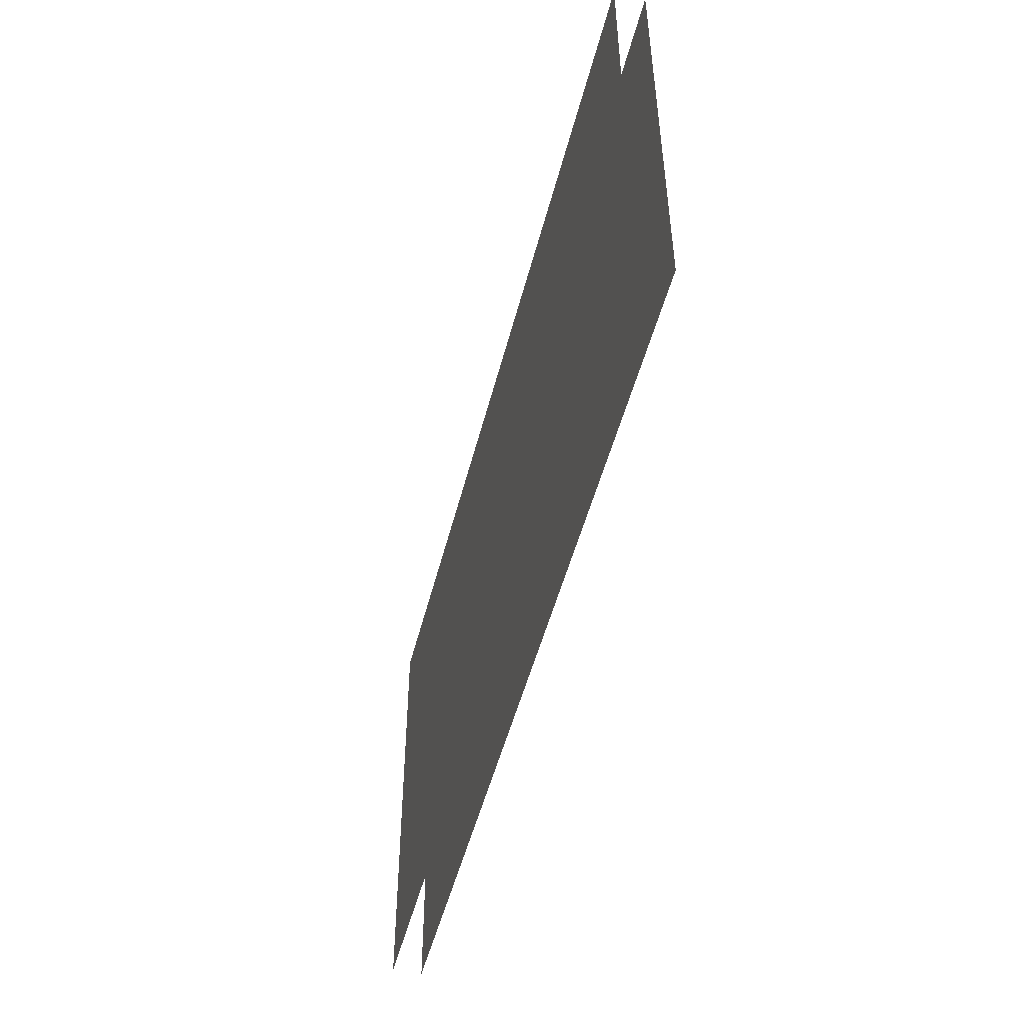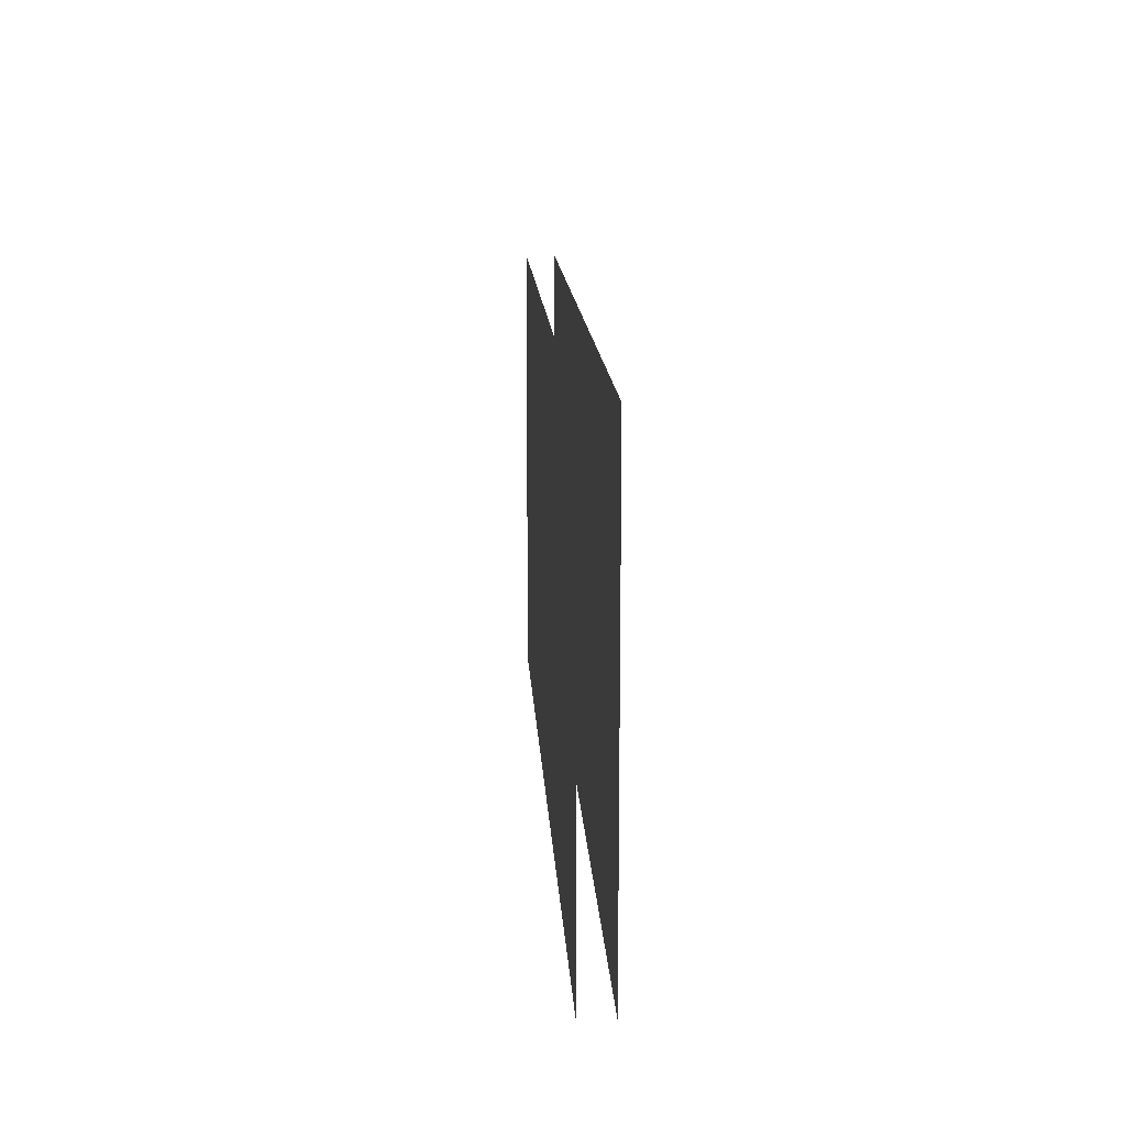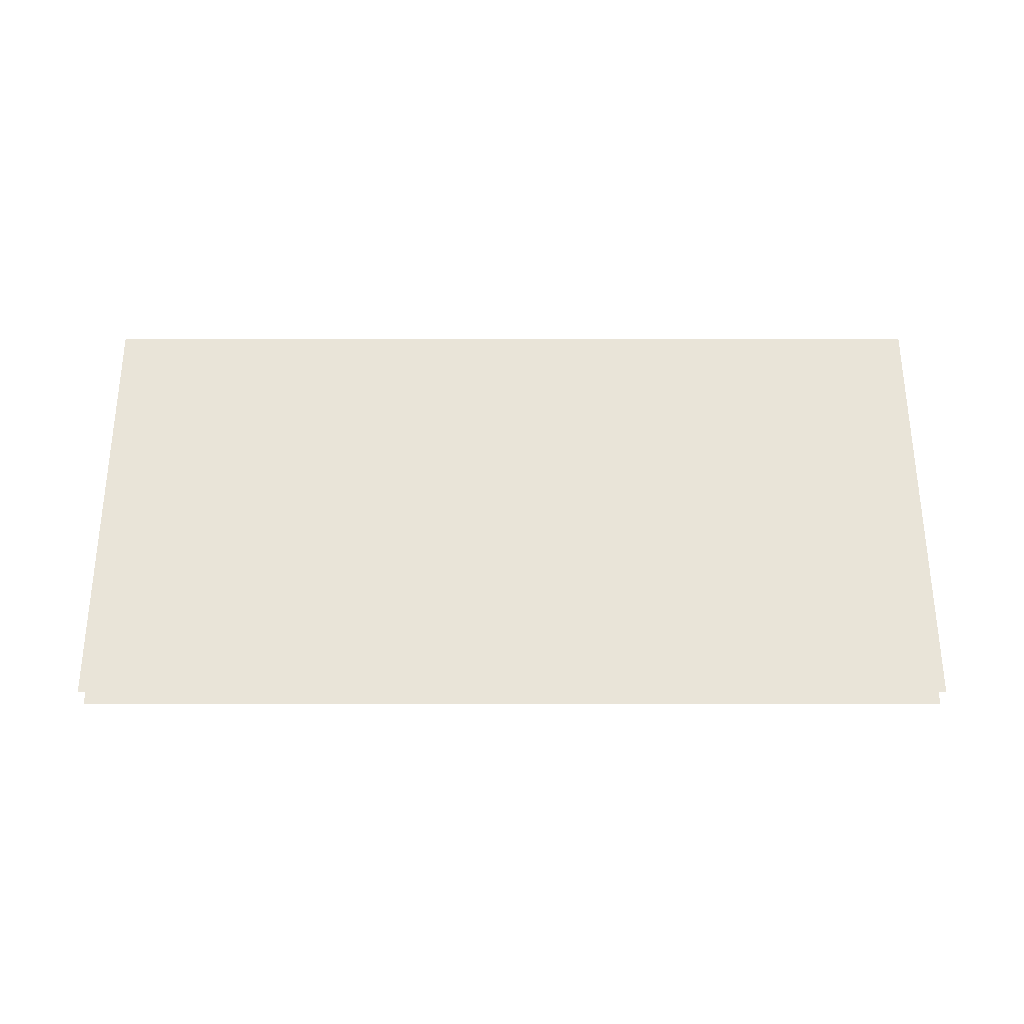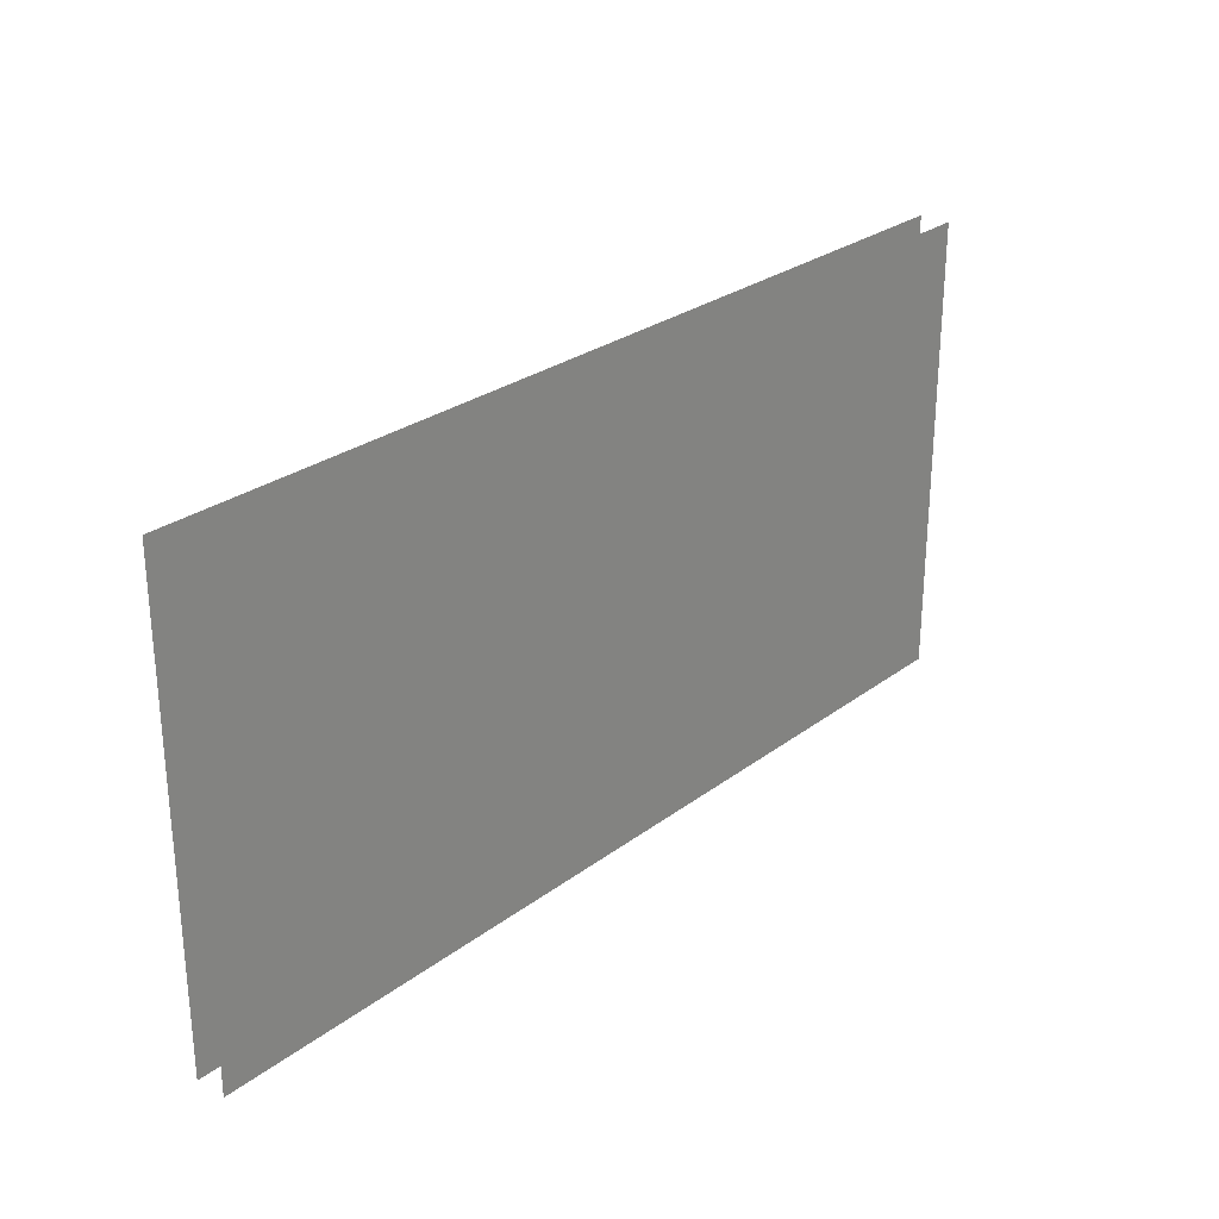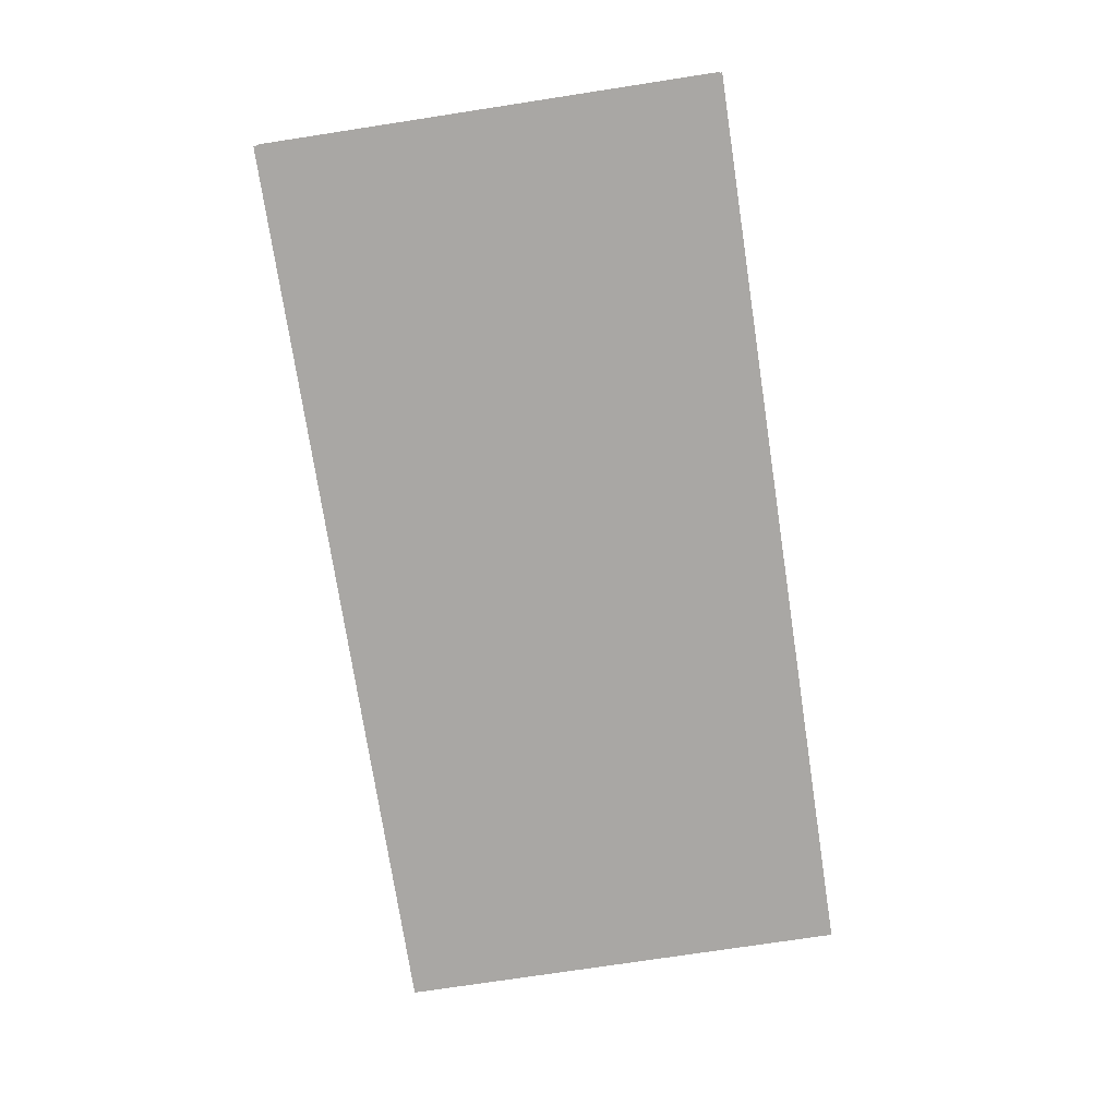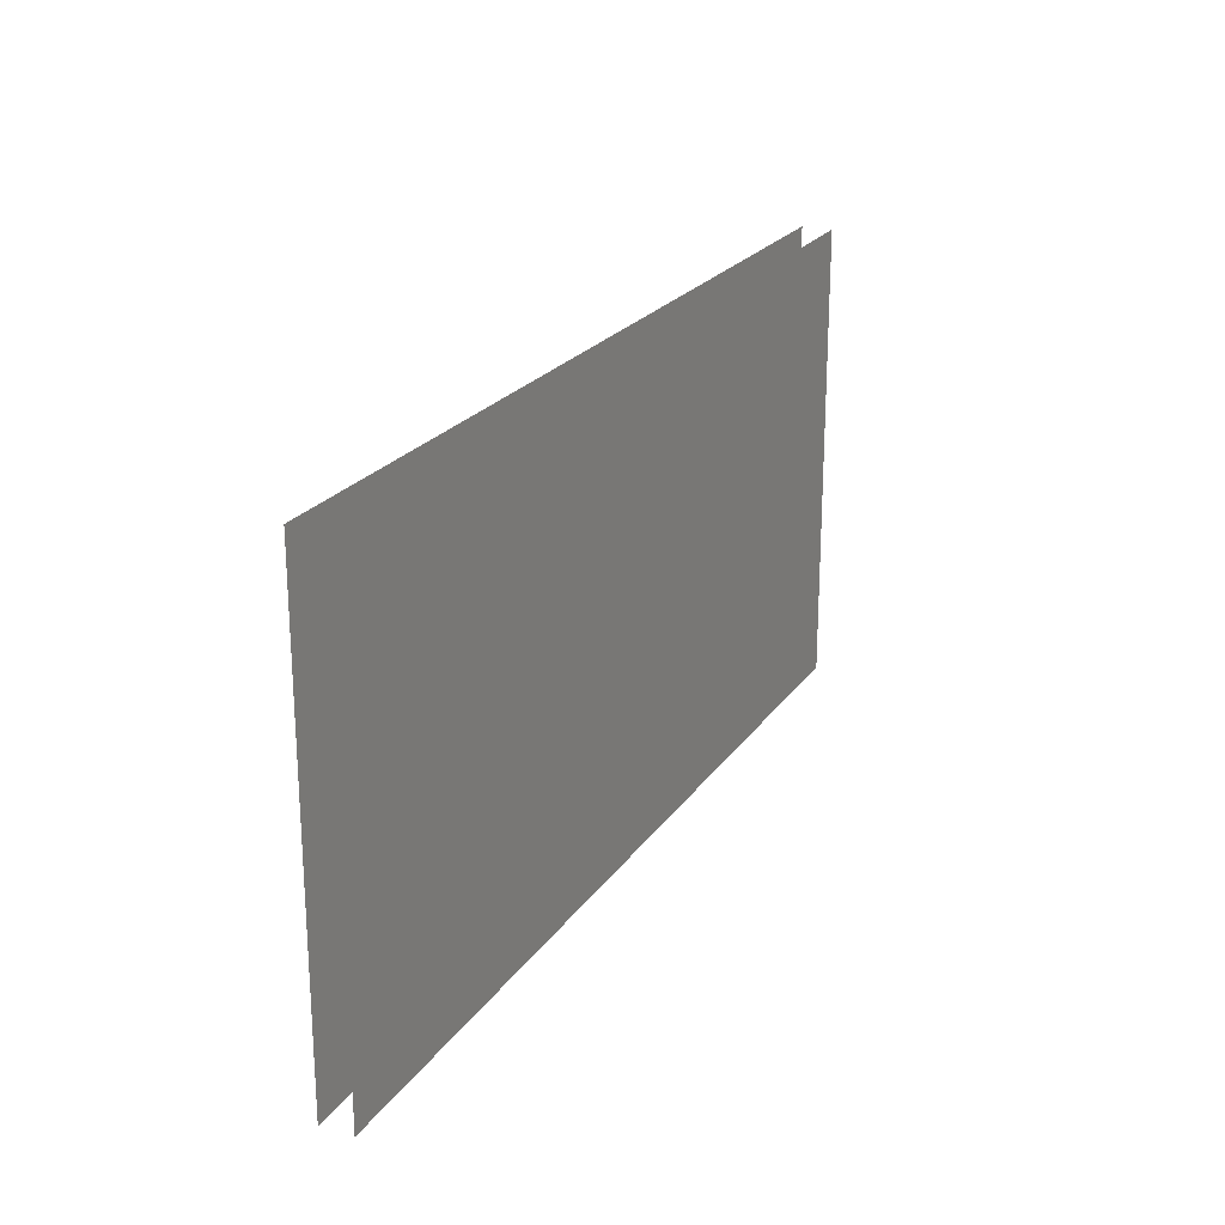
<metadata>
{"format":"obj","ext":"obj","renderer":"f3d","projection":"perspective","resolution":1024,"background":"white","views":[{"elev":-49.4,"azim":76.0,"up":"+Y"},{"elev":14.3,"azim":-93.1,"up":"+Y"},{"elev":59.8,"azim":0.0,"up":"+Z"},{"elev":27.3,"azim":131.1,"up":"+Y"},{"elev":-74.8,"azim":-81.3,"up":"+Z"},{"elev":22.4,"azim":-64.6,"up":"+Y"}]}
</metadata>
<code>
o floor_6
v 26.2 -9.25 0
v 26.2 -9.25 -0.1
v 26.2 -10.75 0
v 26.2 -10.75 -0.1
v 29.2 -10.75 0
v 29.2 -10.75 -0.1
v 29.2 -9.25 0
v 29.2 -9.25 -0.1
f 3 5 1
f 2 6 4
f 5 7 1
f 2 8 6

</code>
